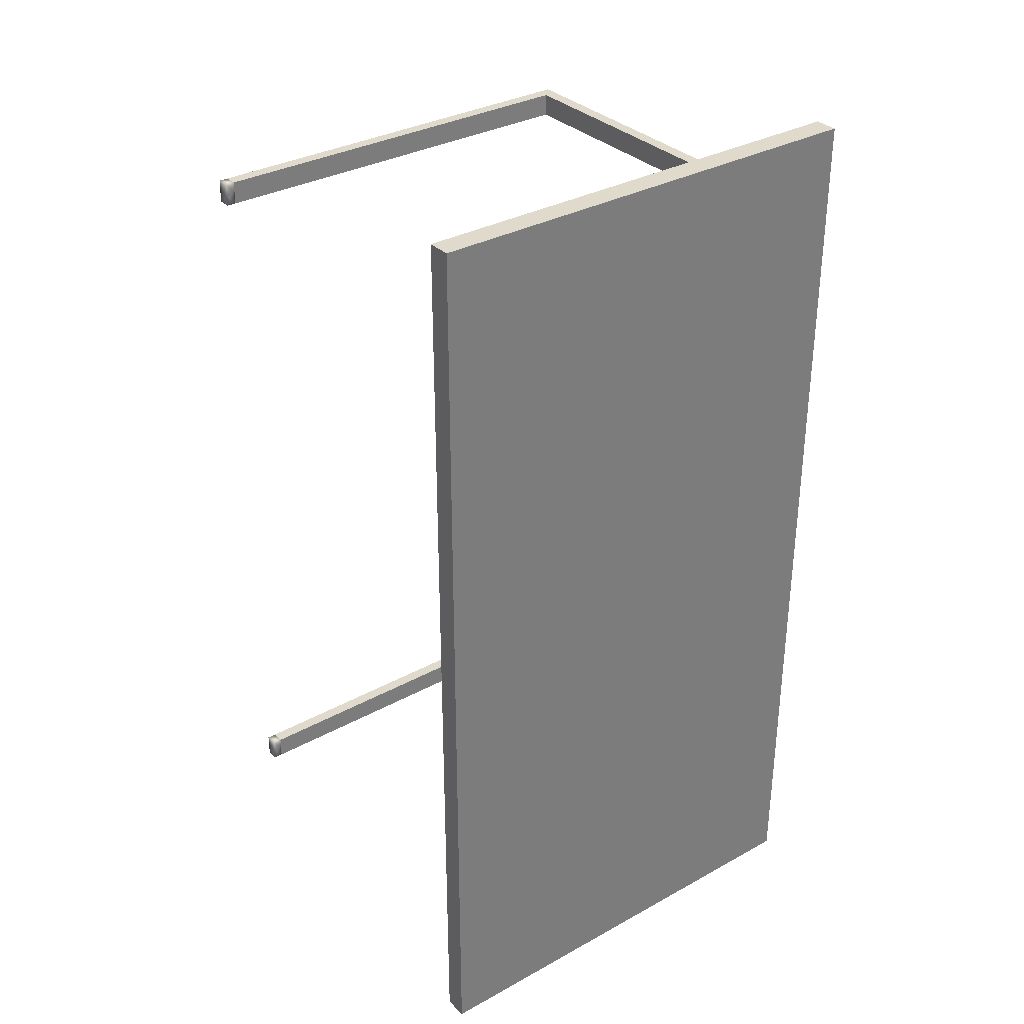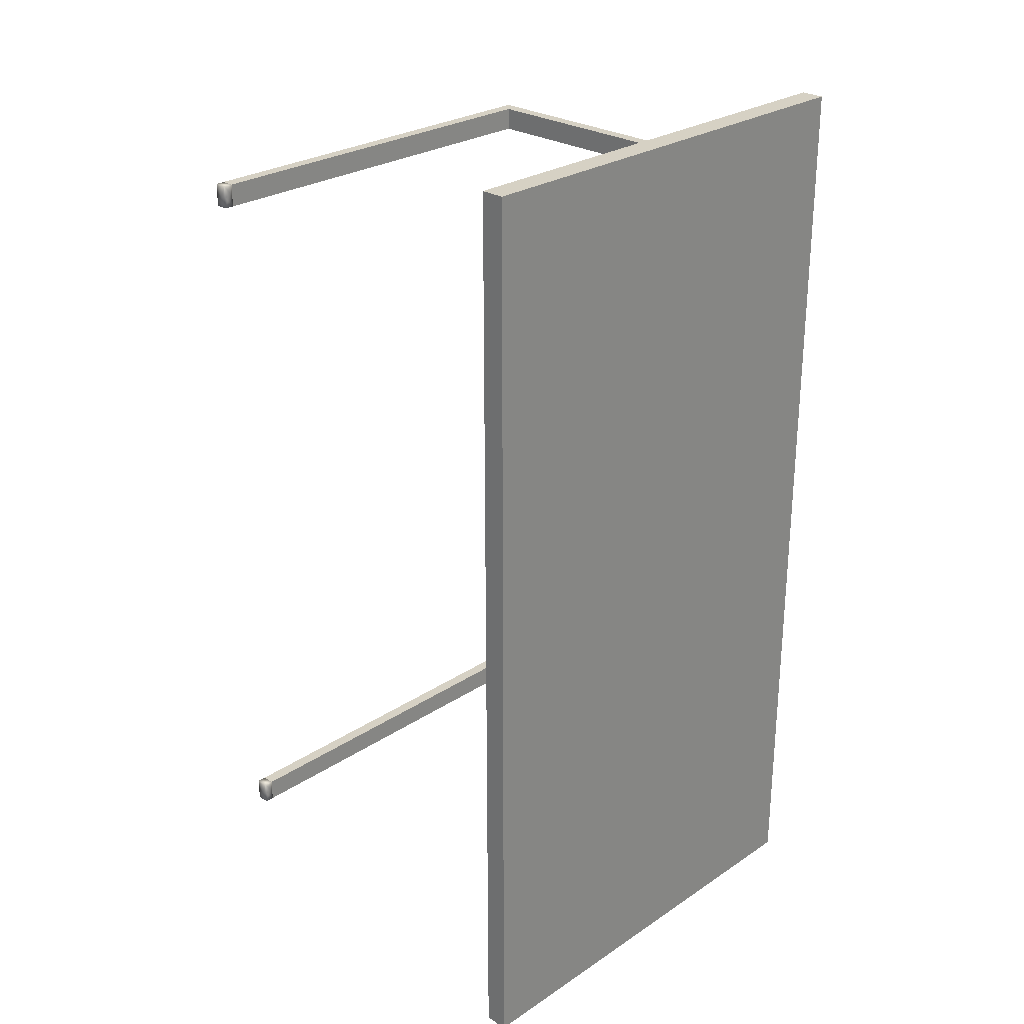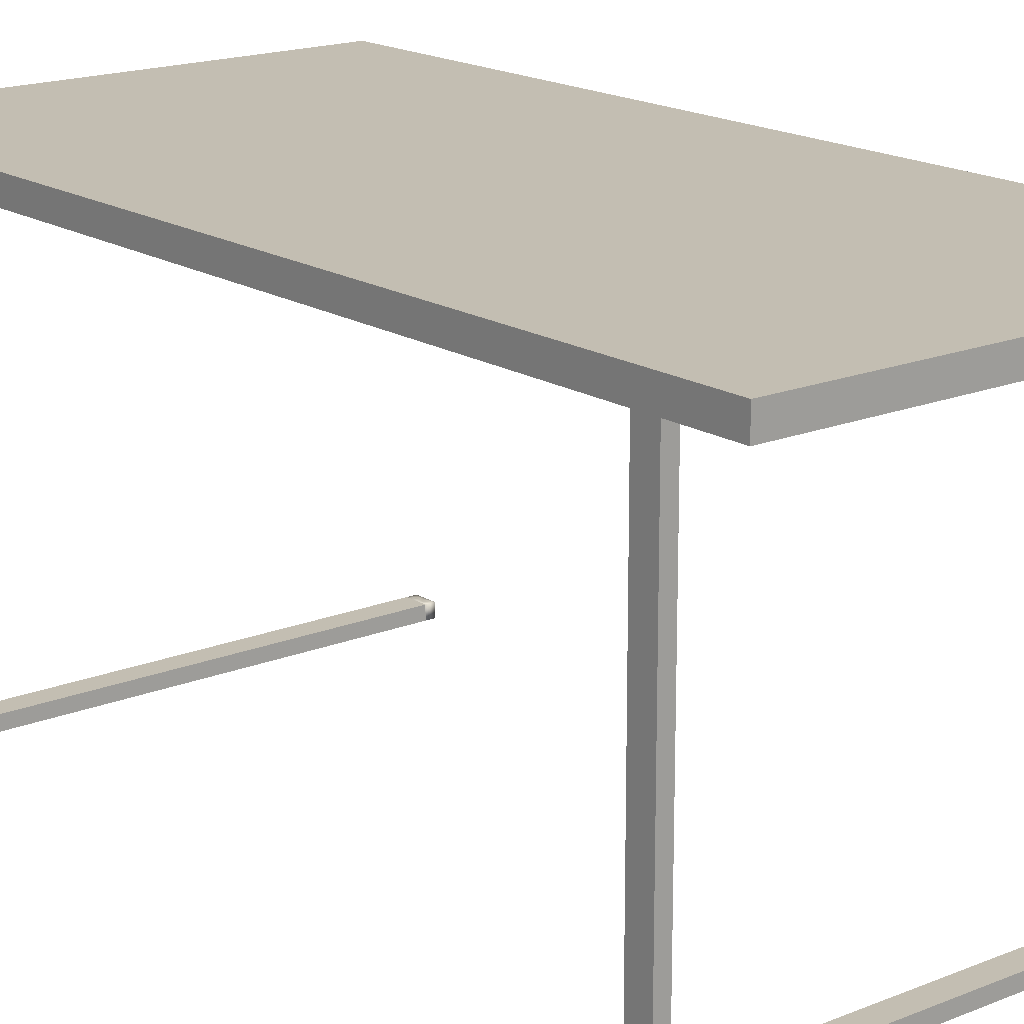
<metadata>
{"format":"obj","ext":"obj","renderer":"f3d","projection":"perspective","resolution":1024,"background":"white","views":[{"elev":33.0,"azim":-37.2,"up":"+Y"},{"elev":26.8,"azim":-45.8,"up":"+Y"},{"elev":17.3,"azim":140.9,"up":"+Z"}]}
</metadata>
<code>
v -5 -19.38 9.685
v -5 -18.2 9.028
v -5 -19.38 9.028
v 10.87 -18.2 9.685
v -5 -18.2 9.028
v -5 -18.2 9.685
v 10.21 -18.2 9.028
v 10.21 -18.2 -10.21
v -10.47 -18.2 -10.87
v -10.47 -18.2 -10.21
v 10.21 -19.38 9.028
v -5 -18.2 9.028
v 10.21 -18.2 9.028
v -5 -19.38 9.028
v 10.87 -19.38 -10.87
v -10.47 -19.38 -10.21
v 10.21 -19.38 -10.21
v 10.21 -19.38 9.028
v -5 -19.38 9.685
v -5 -19.38 9.685
v 10.87 -18.2 9.685
v -5 -18.2 9.685
v 10.87 -19.38 9.685
v 10.87 -18.2 9.685
v 10.87 -19.38 -10.87
v 10.87 -18.2 -10.87
v 10.87 -19.38 9.685
v 10.87 -19.38 -10.87
v -10.47 -18.2 -10.87
v 10.87 -18.2 -10.87
v -10.47 -19.38 -10.87
v -10.47 -19.38 -10.87
v -10.47 -18.2 -10.21
v -10.47 -19.38 -10.21
v 10.21 -18.2 -10.21
v -10.47 -18.2 -10.21
v 10.21 -19.38 -10.21
v 10.21 -19.38 -10.21
v 10.21 -18.2 9.028
v 10.21 -18.2 -10.21
v 10.21 -19.38 9.028
v -5 18.14 9.685
v -5 19.32 9.028
v 10.87 19.32 9.685
v -5 19.32 9.028
v -5 19.32 9.685
v 10.21 19.32 -10.21
v -10.47 19.32 -10.87
v -10.47 19.32 -10.21
v 10.21 18.14 9.028
v -5 19.32 9.028
v 10.21 19.32 9.028
v -5 18.14 9.028
v 10.87 18.14 -10.87
v -10.47 18.14 -10.21
v 10.21 18.14 -10.21
v 10.21 18.14 9.028
v -5 18.14 9.685
v 10.87 18.14 9.685
v -5 18.14 9.685
v 10.87 19.32 9.685
v -5 19.32 9.685
v 10.87 18.14 9.685
v 10.87 19.32 9.685
v 10.87 18.14 -10.87
v 10.87 19.32 -10.87
v 10.87 18.14 9.685
v 10.87 18.14 -10.87
v -10.47 19.32 -10.87
v 10.87 19.32 -10.87
v -10.47 18.14 -10.87
v -10.47 18.14 -10.21
v -10.47 19.32 -10.87
v -10.47 18.14 -10.21
v 10.21 19.32 -10.21
v -10.47 19.32 -10.21
v 10.21 18.14 -10.21
v 10.21 18.14 9.028
v 10.21 19.32 -10.21
v 10.21 18.14 -10.21
v 10.21 19.32 9.028
v -10.47 18.14 -10.21
v -10.47 19.32 -10.87
v -11.81 23.62 10.87
v 11.81 23.62 9.685
v -11.81 23.62 9.685
v 11.81 23.62 10.87
v 11.81 23.62 10.87
v -11.81 23.62 10.87
v 11.81 23.62 9.685
v -11.81 23.62 9.685
v -11.81 23.62 9.685
v 11.81 -23.62 9.685
v -11.81 -23.62 9.685
v 11.81 23.62 9.685
v 11.81 23.62 9.685
v -11.81 23.62 9.685
v 11.81 -23.62 9.685
v -11.81 -23.62 9.685
v -11.81 23.62 10.87
v -11.81 -23.62 9.685
v -11.81 -23.62 10.87
v -11.81 23.62 9.685
v -11.81 23.62 9.685
v -11.81 23.62 10.87
v -11.81 -23.62 9.685
v -11.81 -23.62 10.87
v 11.81 -23.62 10.87
v -11.81 23.62 10.87
v -11.81 -23.62 10.87
v 11.81 23.62 10.87
v 11.81 23.62 10.87
v 11.81 -23.62 10.87
v -11.81 23.62 10.87
v -11.81 -23.62 10.87
v 11.81 23.62 9.685
v 11.81 -23.62 10.87
v 11.81 -23.62 9.685
v 11.81 23.62 10.87
v 11.81 23.62 10.87
v 11.81 23.62 9.685
v 11.81 -23.62 10.87
v 11.81 -23.62 9.685
v 11.81 -23.62 10.87
v -11.81 -23.62 9.685
v 11.81 -23.62 9.685
v -11.81 -23.62 10.87
v -11.81 -23.62 10.87
v 11.81 -23.62 10.87
v -11.81 -23.62 9.685
v 11.81 -23.62 9.685
v -10.47 -19.38 -10.21
v -10.94 -19.38 -10.87
v -10.47 -18.2 -10.87
v -5 -18.84 9.329
v -5 -18.79 9.685
v 2.933 -18.2 9.356
v 2.933 -18.2 9.685
v 10.54 -18.2 -0.2618
v -0.1319 -18.2 -10.54
v -0.1319 -18.2 -10.21
v 10.87 -18.2 -10.87
v 2.604 -18.79 9.028
v 10.21 -18.79 9.028
v 2.604 -19.38 9.028
v 0.1968 -19.38 -10.54
v 0.1968 -19.38 -10.87
v 10.54 -19.38 -0.9192
v 2.604 -19.38 9.356
v 2.604 -19.38 9.028
v 10.87 -19.38 9.685
v 2.933 -18.79 9.685
v -5 -18.79 9.685
v 2.933 -19.38 9.685
v 10.87 -18.79 -0.5905
v 10.87 -18.2 -0.5905
v 10.87 -18.79 9.685
v 0.1968 -18.79 -10.87
v 10.87 -18.79 -10.87
v 0.1968 -19.38 -10.87
v -10.47 -18.84 -10.51
v -10.47 -18.79 -10.87
v -10.47 -19.38 -10.21
v -0.1319 -18.79 -10.21
v -10.47 -18.79 -10.21
v -0.1319 -19.38 -10.21
v 10.21 -18.79 -0.5905
v 10.21 -18.79 -10.21
v 10.21 -19.38 -0.5905
v -5 18.68 9.329
v -5 18.14 9.028
v -5 18.73 9.685
v 2.933 19.32 9.356
v 2.933 19.32 9.685
v 10.21 19.32 9.028
v 10.54 19.32 -0.2618
v -0.1319 19.32 -10.54
v -0.1319 19.32 -10.21
v 10.87 19.32 -10.87
v 2.604 18.73 9.028
v 10.21 18.73 9.028
v 2.604 18.14 9.028
v 0.1968 18.14 -10.54
v 0.1968 18.14 -10.87
v 10.54 18.14 -0.9193
v 2.604 18.14 9.356
v 2.604 18.14 9.028
v 2.933 18.73 9.685
v -5 18.73 9.685
v 2.933 18.14 9.685
v 10.87 18.73 -0.5906
v 10.87 19.32 -0.5906
v 10.87 18.73 9.685
v 0.1968 18.73 -10.87
v 10.87 18.73 -10.87
v 0.1968 18.14 -10.87
v -10.47 18.78 -10.51
v -10.47 18.14 -10.87
v -10.47 18.73 -10.21
v 10.87 -18.2 -0.5905
v -0.1319 18.73 -10.21
v -10.47 18.73 -10.21
v -0.1319 18.14 -10.21
v 10.21 18.73 -0.5905
v 10.21 18.14 -0.5905
v 10.21 18.73 9.028
v -10.94 -18.2 -10.21
v -10.94 18.14 -10.87
v -10.47 18.73 -10.87
v -10.47 18.73 -10.21
v -10.71 18.73 -10.21
v 0 23.62 10.28
v -11.81 23.62 10.28
v 0 23.62 10.87
v 0 23.62 10.87
v 11.81 23.62 10.28
v 0 23.62 9.685
v 0 1e-06 9.685
v -11.81 1e-06 9.685
v 0 23.62 9.685
v 0 23.62 9.685
v 11.81 1e-06 9.685
v 0 -23.62 9.685
v -11.81 1e-06 10.28
v -11.81 1e-06 10.87
v -11.81 23.62 10.28
v -11.81 23.62 10.28
v -11.81 1e-06 9.685
v -11.81 -23.62 10.28
v 0 1e-06 10.87
v 0 -23.62 10.87
v 11.81 1e-06 10.87
v 11.81 1e-06 10.87
v 0 23.62 10.87
v -11.81 1e-06 10.87
v 11.81 1e-06 10.28
v 11.81 1e-06 9.685
v 11.81 23.62 10.28
v 11.81 23.62 10.28
v 11.81 1e-06 10.87
v 11.81 -23.62 10.28
v 0 -23.62 10.28
v 11.81 -23.62 10.28
v 0 -23.62 10.87
v 0 -23.62 10.87
v -11.81 -23.62 10.28
v 0 -23.62 9.685
v -10.73 -19.38 -10.51
v -10.47 -19.38 -10.87
v -10.94 18.73 -10.21
v -10.47 -18.79 -10.87
v -10.47 -18.79 -10.21
v -10.71 -18.79 -10.21
v 10.87 19.32 -0.5906
v -10.94 -18.84 -10.51
v -10.94 19.32 -10.21
v 10.87 -19.38 -0.5905
v -10.47 18.78 -10.51
v -5 -18.79 9.028
v -5 -18.2 9.685
v 2.604 -18.2 9.028
v 10.21 -18.2 -0.5905
v 0.1968 -18.2 -10.87
v 2.604 -18.2 9.028
v -5 -18.79 9.028
v -10.47 -19.38 -10.87
v -0.1319 -19.38 -10.21
v 10.21 -19.38 -0.5905
v -5 -19.38 9.028
v 2.933 -19.38 9.685
v 2.933 -18.2 9.685
v 10.87 -18.79 9.685
v -10.47 19.32 -10.21
v 10.87 -18.79 -10.87
v 10.87 -19.38 -0.5905
v 0.1968 -18.2 -10.87
v -10.47 -18.79 -10.87
v -10.47 -18.2 -10.87
v -10.47 -18.79 -10.21
v -0.1319 -18.2 -10.21
v 10.21 -18.79 -10.21
v 10.21 -18.2 -0.5905
v 10.21 -18.79 9.028
v -5 18.73 9.028
v -5 19.32 9.685
v 2.604 19.32 9.028
v 10.21 19.32 -0.5905
v 0.1968 19.32 -10.87
v 2.604 19.32 9.028
v -5 18.73 9.028
v -10.47 18.14 -10.87
v -0.1319 18.14 -10.21
v 10.21 18.14 -0.5905
v -5 18.14 9.028
v 2.933 18.14 9.685
v 2.933 19.32 9.685
v 10.87 18.73 9.685
v 10.87 18.73 -10.87
v 10.87 18.14 -0.5906
v 0.1968 19.32 -10.87
v -10.47 18.73 -10.87
v -10.47 18.73 -10.87
v -10.47 19.32 -10.21
v -0.1319 19.32 -10.21
v 10.21 18.73 -10.21
v 10.21 18.73 -10.21
v 10.21 19.32 -0.5905
v -10.69 18.68 -10.87
v 10.87 18.14 -0.5906
v -10.94 18.73 -10.87
v 0 23.62 9.685
v 11.81 23.62 10.28
v 0 23.62 10.28
v -11.81 23.62 10.28
v 0 -23.62 9.685
v 11.81 1e-06 9.685
v 0 1e-06 9.685
v -11.81 1e-06 9.685
v -10.94 18.68 -10.51
v -11.81 -23.62 10.28
v -11.81 1e-06 9.685
v -11.81 1e-06 10.28
v -11.81 1e-06 10.87
v -11.81 1e-06 10.87
v 0 23.62 10.87
v 0 1e-06 10.87
v 0 -23.62 10.87
v 11.81 -23.62 10.28
v 11.81 1e-06 10.87
v 11.81 1e-06 10.28
v 11.81 1e-06 9.685
v 0 -23.62 9.685
v -11.81 -23.62 10.28
v 0 -23.62 10.28
v 11.81 -23.62 10.28
v -10.69 -18.84 -10.87
v -10.94 -18.79 -10.21
v -10.94 -18.79 -10.87
v -10.94 -19.38 -10.21
v -10.47 -18.74 -10.51
v -10.94 19.32 -10.87
v -10.47 -18.2 -10.21
v 0.2887 -18.2 9.466
v 5.358 -18.2 9.247
v 10.43 -18.2 2.835
v -3.579 -18.2 -10.43
v 3.534 -18.2 -10.65
v 10.65 -18.2 -3.797
v 5.139 -18.59 9.028
v 0.06957 -18.99 9.028
v -3.36 -19.38 -10.65
v 3.534 -19.38 -10.43
v 10.43 -19.38 -4.016
v 0.06957 -19.38 9.247
v 5.358 -19.38 9.466
v 10.65 -19.38 2.616
v 0.2887 -18.59 9.685
v 5.577 -18.99 9.685
v 10.87 -18.59 -4.016
v 10.87 -18.99 2.835
v 3.753 -18.59 -10.87
v -3.36 -18.99 -10.87
v -3.579 -18.59 -10.21
v 3.315 -18.99 -10.21
v 10.21 -18.59 -3.797
v 10.21 -18.99 2.616
v 0.2887 19.32 9.466
v 5.358 19.32 9.247
v 10.43 19.32 2.835
v -3.579 19.32 -10.43
v 3.534 19.32 -10.65
v 10.65 19.32 -3.797
v 5.139 18.92 9.028
v 0.06957 18.53 9.028
v -3.36 18.14 -10.65
v 3.534 18.14 -10.43
v 10.43 18.14 -4.016
v 0.06957 18.14 9.247
v 5.358 18.14 9.466
v 10.65 18.14 2.616
v 0.2887 18.92 9.685
v 5.577 18.53 9.685
v 10.87 18.92 -4.016
v 10.87 18.53 2.835
v 3.753 18.92 -10.87
v -3.36 18.53 -10.87
v -3.579 18.92 -10.21
v 3.315 18.53 -10.21
v 10.21 18.53 -3.797
v 10.21 18.92 2.616
v -10.47 18.14 -10.87
v -10.94 18.14 -10.21
v -10.79 18.53 -10.21
v -10.63 18.92 -10.21
v -3.937 23.62 10.08
v 3.937 23.62 10.47
v 3.937 23.62 10.47
v -3.937 23.62 10.08
v -3.937 -7.874 9.685
v 3.937 7.874 9.685
v 3.937 7.874 9.685
v -3.937 -7.874 9.685
v -11.81 -7.874 10.47
v -11.81 7.874 10.08
v -11.81 7.874 10.08
v -11.81 -7.874 10.47
v -3.937 -7.874 10.87
v 3.937 7.874 10.87
v 3.937 7.874 10.87
v -3.937 -7.874 10.87
v 11.81 -7.874 10.08
v 11.81 7.874 10.47
v 11.81 7.874 10.47
v 11.81 -7.874 10.08
v 3.937 -23.62 10.08
v -3.937 -23.62 10.47
v -3.937 -23.62 10.47
v 3.937 -23.62 10.08
v -10.79 -18.99 -10.21
v -10.63 -18.59 -10.21
v -10.94 -18.2 -10.87
f 259 135 2
f 3 135 259
f 2 135 260
f 136 135 1
f 260 135 136
f 137 138 4
f 5 343 137
f 6 343 5
f 137 261 5
f 4 344 137
f 7 344 4
f 7 345 262
f 262 139 8
f 140 141 8
f 9 346 140
f 10 346 9
f 140 263 9
f 8 347 140
f 142 348 200
f 8 348 142
f 200 139 4
f 11 349 144
f 264 143 12
f 13 349 264
f 12 350 265
f 145 143 11
f 14 350 145
f 146 147 15
f 16 351 146
f 146 267 16
f 15 352 146
f 17 352 15
f 17 353 268
f 268 148 18
f 149 150 18
f 19 354 149
f 149 270 19
f 18 355 149
f 151 356 257
f 18 356 151
f 257 148 15
f 20 357 153
f 271 152 21
f 22 357 271
f 21 358 272
f 154 152 20
f 23 358 154
f 155 156 24
f 25 359 155
f 26 359 274
f 155 275 25
f 24 360 155
f 27 360 157
f 28 361 159
f 276 158 29
f 30 361 276
f 29 362 277
f 160 158 28
f 31 362 160
f 161 162 32
f 161 279 33
f 34 363 165
f 280 164 35
f 36 363 280
f 35 364 281
f 166 164 34
f 37 364 166
f 38 365 168
f 282 167 39
f 40 365 282
f 39 366 283
f 169 167 38
f 41 366 169
f 42 170 171
f 284 170 43
f 171 170 284
f 43 170 285
f 172 170 42
f 285 170 172
f 173 174 44
f 45 367 173
f 46 367 45
f 173 286 45
f 44 368 173
f 175 369 287
f 44 369 175
f 287 176 47
f 177 178 47
f 48 370 177
f 49 370 48
f 177 288 48
f 47 371 177
f 179 372 254
f 47 372 179
f 254 176 44
f 50 373 181
f 289 180 51
f 52 373 289
f 51 374 290
f 182 180 50
f 53 374 182
f 183 184 54
f 55 375 183
f 183 292 55
f 54 376 183
f 56 376 54
f 56 377 293
f 293 185 57
f 186 187 57
f 58 378 186
f 186 295 58
f 57 379 186
f 59 379 57
f 59 380 309
f 309 185 54
f 60 381 189
f 296 188 61
f 62 381 296
f 61 382 297
f 190 188 60
f 63 382 190
f 191 192 64
f 65 383 191
f 66 383 298
f 191 299 65
f 64 384 191
f 67 384 193
f 68 385 195
f 300 194 69
f 70 385 300
f 69 386 301
f 196 194 68
f 71 386 196
f 72 197 198
f 302 197 73
f 198 197 302
f 73 197 303
f 199 197 72
f 303 197 199
f 74 387 202
f 304 201 75
f 76 387 304
f 75 388 305
f 203 201 74
f 77 388 203
f 204 205 78
f 79 389 204
f 80 389 306
f 204 307 79
f 78 390 204
f 81 390 206
f 258 209 83
f 391 258 82
f 258 210 82
f 250 211 256
f 392 393 250
f 210 211 82
f 273 394 210
f 319 250 256
f 392 319 208
f 319 310 208
f 341 319 256
f 83 308 341
f 310 308 208
f 341 308 310
f 209 308 83
f 391 308 209
f 84 395 213
f 311 212 85
f 86 395 311
f 85 396 312
f 214 212 84
f 87 396 214
f 88 397 216
f 313 215 89
f 90 397 313
f 91 398 314
f 313 217 90
f 89 398 313
f 218 219 92
f 93 399 218
f 94 399 315
f 218 316 93
f 92 400 218
f 95 400 220
f 96 401 222
f 97 401 221
f 222 317 98
f 99 402 318
f 98 402 223
f 318 317 97
f 224 225 100
f 101 403 224
f 102 403 320
f 224 321 101
f 100 404 224
f 103 404 226
f 104 405 228
f 105 405 227
f 228 322 106
f 107 406 323
f 106 406 229
f 323 322 105
f 108 407 231
f 324 230 109
f 110 407 324
f 109 408 325
f 232 230 108
f 111 408 232
f 112 409 234
f 326 233 113
f 114 409 326
f 115 410 327
f 326 235 114
f 113 410 326
f 236 237 116
f 117 411 236
f 118 411 328
f 236 329 117
f 116 412 236
f 119 412 238
f 120 413 240
f 121 413 239
f 240 330 122
f 123 414 331
f 122 414 241
f 331 330 121
f 124 415 243
f 332 242 125
f 126 415 332
f 125 416 333
f 244 242 124
f 127 416 244
f 128 417 246
f 334 245 129
f 130 417 334
f 131 418 335
f 334 247 130
f 129 418 334
f 248 249 132
f 249 248 133
f 339 248 132
f 340 251 134
f 340 252 132
f 132 419 339
f 337 253 207
f 339 419 337
f 252 253 132
f 342 420 252
f 255 337 207
f 339 255 133
f 255 338 133
f 421 255 207
f 338 336 133
f 421 336 338
f 251 336 134
f 249 336 251
f 3 1 135
f 137 343 138
f 6 138 343
f 137 344 261
f 7 261 344
f 7 4 345
f 4 139 345
f 262 345 139
f 140 346 141
f 10 141 346
f 140 347 263
f 8 142 347
f 142 263 347
f 8 139 348
f 200 348 139
f 11 143 349
f 264 349 143
f 13 144 349
f 12 143 350
f 145 350 143
f 14 265 350
f 146 351 147
f 16 266 351
f 266 147 351
f 146 352 267
f 17 267 352
f 17 15 353
f 15 148 353
f 268 353 148
f 149 354 150
f 19 269 354
f 269 150 354
f 149 355 270
f 18 151 355
f 151 270 355
f 18 148 356
f 257 356 148
f 20 152 357
f 271 357 152
f 22 153 357
f 21 152 358
f 154 358 152
f 23 272 358
f 155 359 156
f 25 274 359
f 26 156 359
f 155 360 275
f 24 157 360
f 27 275 360
f 28 158 361
f 276 361 158
f 30 159 361
f 29 158 362
f 160 362 158
f 31 277 362
f 33 278 161
f 278 162 161
f 32 163 161
f 163 279 161
f 34 164 363
f 280 363 164
f 36 165 363
f 35 164 364
f 166 364 164
f 37 281 364
f 38 167 365
f 282 365 167
f 40 168 365
f 39 167 366
f 169 366 167
f 41 283 366
f 173 367 174
f 46 174 367
f 173 368 286
f 44 175 368
f 175 286 368
f 44 176 369
f 287 369 176
f 177 370 178
f 49 178 370
f 177 371 288
f 47 179 371
f 179 288 371
f 47 176 372
f 254 372 176
f 50 180 373
f 289 373 180
f 52 181 373
f 51 180 374
f 182 374 180
f 53 290 374
f 183 375 184
f 55 291 375
f 291 184 375
f 183 376 292
f 56 292 376
f 56 54 377
f 54 185 377
f 293 377 185
f 186 378 187
f 58 294 378
f 294 187 378
f 186 379 295
f 59 295 379
f 59 57 380
f 57 185 380
f 309 380 185
f 60 188 381
f 296 381 188
f 62 189 381
f 61 188 382
f 190 382 188
f 63 297 382
f 191 383 192
f 65 298 383
f 66 192 383
f 191 384 299
f 64 193 384
f 67 299 384
f 68 194 385
f 300 385 194
f 70 195 385
f 69 194 386
f 196 386 194
f 71 301 386
f 74 201 387
f 304 387 201
f 76 202 387
f 75 201 388
f 203 388 201
f 77 305 388
f 204 389 205
f 79 306 389
f 80 205 389
f 204 390 307
f 78 206 390
f 81 307 390
f 208 391 82
f 82 392 208
f 391 209 258
f 83 273 258
f 273 210 258
f 82 211 393
f 250 393 211
f 392 82 393
f 256 211 394
f 210 394 211
f 273 256 394
f 392 250 319
f 341 310 319
f 391 208 308
f 341 256 83
f 256 273 83
f 84 212 395
f 311 395 212
f 86 213 395
f 85 212 396
f 214 396 212
f 87 312 396
f 88 215 397
f 313 397 215
f 90 216 397
f 91 217 398
f 313 398 217
f 89 314 398
f 218 399 219
f 93 315 399
f 94 219 399
f 218 400 316
f 92 220 400
f 95 316 400
f 96 221 401
f 97 317 401
f 222 401 317
f 99 223 402
f 98 317 402
f 318 402 317
f 224 403 225
f 101 320 403
f 102 225 403
f 224 404 321
f 100 226 404
f 103 321 404
f 104 227 405
f 105 322 405
f 228 405 322
f 107 229 406
f 106 322 406
f 323 406 322
f 108 230 407
f 324 407 230
f 110 231 407
f 109 230 408
f 232 408 230
f 111 325 408
f 112 233 409
f 326 409 233
f 114 234 409
f 115 235 410
f 326 410 235
f 113 327 410
f 236 411 237
f 117 328 411
f 118 237 411
f 236 412 329
f 116 238 412
f 119 329 412
f 120 239 413
f 121 330 413
f 240 413 330
f 123 241 414
f 122 330 414
f 331 414 330
f 124 242 415
f 332 415 242
f 126 243 415
f 125 242 416
f 244 416 242
f 127 333 416
f 128 245 417
f 334 417 245
f 130 246 417
f 131 247 418
f 334 418 247
f 129 335 418
f 339 133 248
f 132 249 340
f 249 251 340
f 134 342 340
f 342 252 340
f 132 253 419
f 337 419 253
f 207 253 420
f 252 420 253
f 342 207 420
f 339 337 255
f 421 338 255
f 421 134 336
f 249 133 336
f 342 421 207
f 134 421 342

</code>
